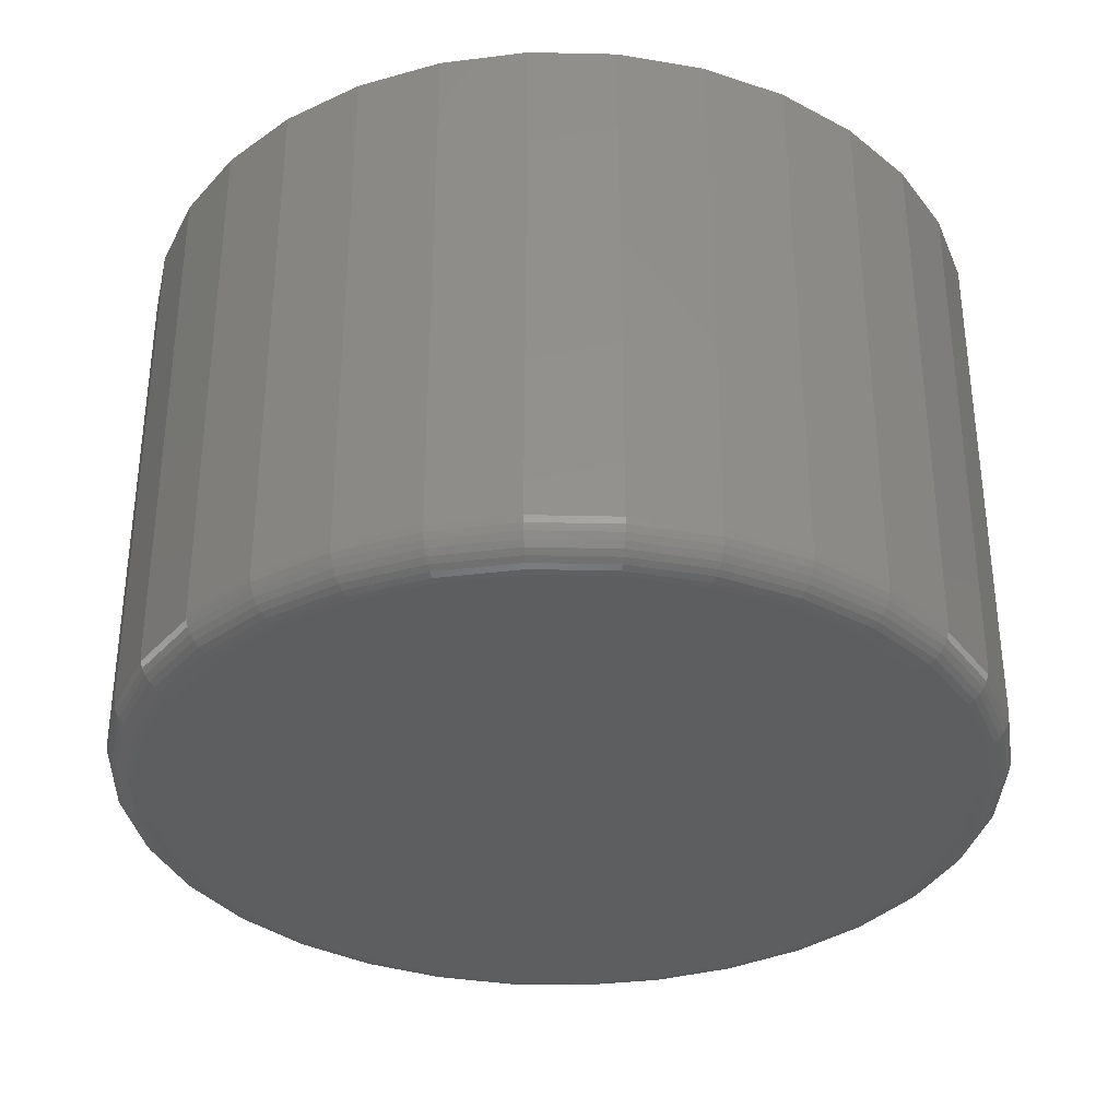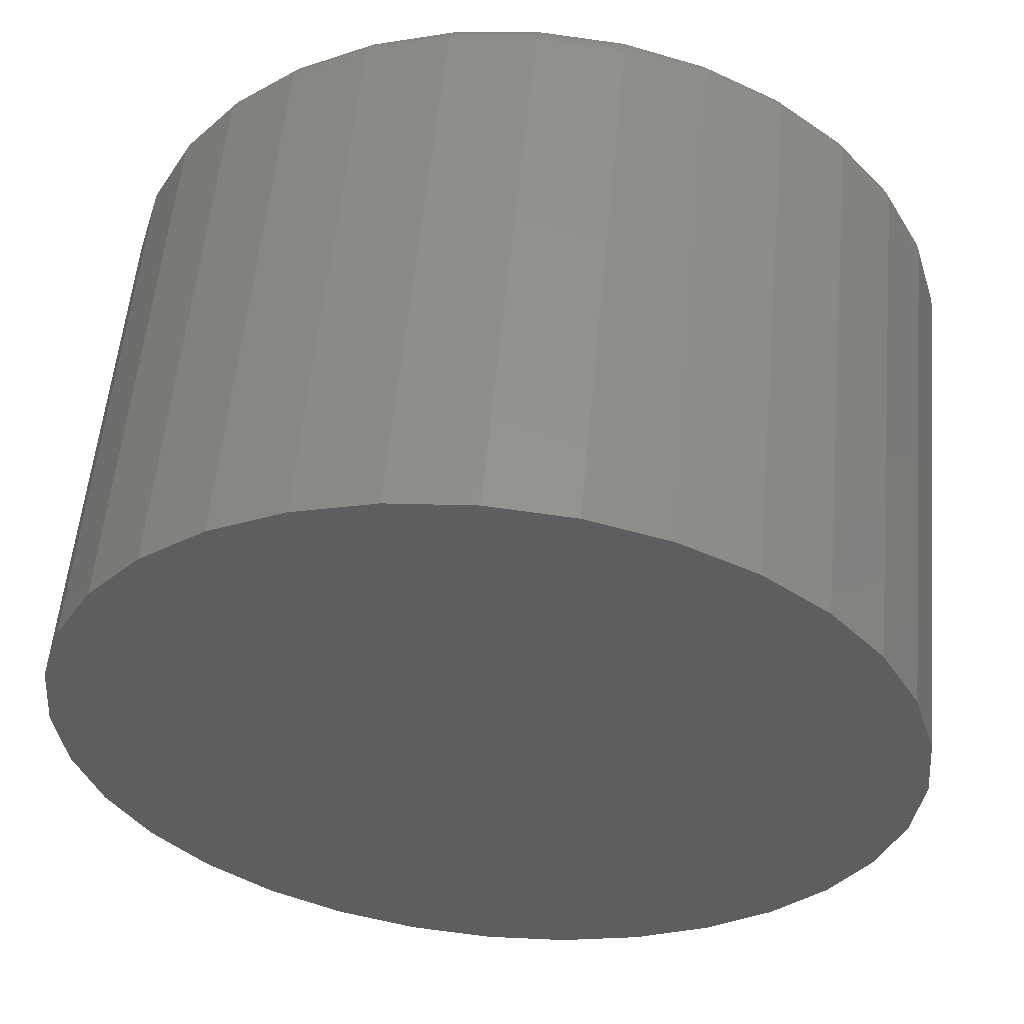
<metadata>
{"format":"stl","ext":"stl","renderer":"f3d","projection":"perspective","resolution":1024,"background":"white","views":[{"elev":-34.3,"azim":172.7,"up":"+Y"},{"elev":56.1,"azim":-174.7,"up":"+Z"}]}
</metadata>
<code>
# stl→obj: 320 verts, 636 faces
v -0.05994 -0.5 0.341
v 0.07573 -0.5 0.341
v 0.007895 -0.5 0.3477
v 0.141 -0.5 0.3212
v -0.1252 -0.5 0.3212
v 0.2011 -0.5 0.2891
v -0.1853 -0.5 0.2891
v 0.2538 -0.5 0.2459
v -0.238 -0.5 0.2459
v 0.297 -0.5 0.1932
v -0.2812 -0.5 0.1932
v 0.3291 -0.5 0.1331
v -0.3133 -0.5 0.1331
v 0.3489 -0.5 0.06783
v -0.3331 -0.5 0.06783
v 0.3556 -0.5 -1.977e-16
v -0.3398 -0.5 -1.818e-16
v 0.3489 -0.5 -0.06783
v -0.3331 -0.5 -0.06783
v 0.3291 -0.5 -0.1331
v -0.3133 -0.5 -0.1331
v 0.297 -0.5 -0.1932
v -0.2812 -0.5 -0.1932
v 0.2538 -0.5 -0.2459
v -0.238 -0.5 -0.2459
v 0.2011 -0.5 -0.2891
v -0.1853 -0.5 -0.2891
v 0.141 -0.5 -0.3212
v -0.1252 -0.5 -0.3212
v 0.07573 -0.5 -0.341
v -0.05994 -0.5 -0.341
v 0.007895 -0.5 -0.3477
v 0.3868 1.253e-16 -6.961e-17
v 0.3868 -0.4688 -4.99e-16
v 0.3796 1.245e-16 -0.07393
v 0.3796 -0.4688 -0.07393
v 0.358 1.221e-16 -0.145
v 0.358 -0.4688 -0.145
v 0.323 1.182e-16 -0.2105
v 0.323 -0.4688 -0.2105
v 0.2759 1.13e-16 -0.268
v 0.2759 -0.4688 -0.268
v 0.2184 1.066e-16 -0.3151
v 0.2184 -0.4688 -0.3151
v 0.1529 9.937e-17 -0.3501
v 0.1529 -0.4688 -0.3501
v 0.08182 9.147e-17 -0.3717
v 0.08182 -0.4688 -0.3717
v 0.007895 8.327e-17 -0.3789
v 0.007895 -0.4688 -0.3789
v -0.06603 7.506e-17 -0.3717
v -0.06603 -0.4688 -0.3717
v -0.1371 6.717e-17 -0.3501
v -0.1371 -0.4688 -0.3501
v -0.2026 5.989e-17 -0.3151
v -0.2026 -0.4688 -0.3151
v -0.2601 5.352e-17 -0.268
v -0.2601 -0.4688 -0.268
v -0.3072 4.829e-17 -0.2105
v -0.3072 -0.4688 -0.2105
v -0.3422 4.44e-17 -0.145
v -0.3422 -0.4688 -0.145
v -0.3638 4.2e-17 -0.07393
v -0.3638 -0.4688 -0.07393
v -0.3711 4.12e-17 2.32e-17
v -0.3711 -0.4688 2.32e-17
v -0.3638 4.2e-17 0.07393
v -0.3638 -0.4688 0.07393
v -0.3422 4.44e-17 0.145
v -0.3422 -0.4688 0.145
v -0.3072 4.829e-17 0.2105
v -0.3072 -0.4688 0.2105
v -0.2601 5.352e-17 0.268
v -0.2601 -0.4688 0.268
v -0.2026 5.989e-17 0.3151
v -0.2026 -0.4688 0.3151
v -0.1371 6.717e-17 0.3501
v -0.1371 -0.4688 0.3501
v -0.06603 7.506e-17 0.3717
v -0.06603 -0.4688 0.3717
v 0.007895 8.327e-17 0.3789
v 0.007895 -0.4688 0.3789
v 0.08182 9.147e-17 0.3717
v 0.08182 -0.4688 0.3717
v 0.1529 9.937e-17 0.3501
v 0.1529 -0.4688 0.3501
v 0.2184 1.066e-16 0.3151
v 0.2184 -0.4688 0.3151
v 0.2759 1.13e-16 0.268
v 0.2759 -0.4688 0.268
v 0.323 1.182e-16 0.2105
v 0.323 -0.4688 0.2105
v 0.358 1.221e-16 0.145
v 0.358 -0.4688 0.145
v 0.3796 1.245e-16 0.07393
v 0.3796 -0.4688 0.07393
v 0.3617 -0.4994 -8.468e-17
v 0.3549 -0.4994 -0.06902
v 0.3676 -0.4976 -8.46e-17
v 0.3606 -0.4976 -0.07017
v 0.373 -0.4947 -8.446e-17
v 0.3659 -0.4947 -0.07122
v 0.3777 -0.4908 -8.429e-17
v 0.3706 -0.4908 -0.07214
v 0.3816 -0.4861 -8.407e-17
v 0.3744 -0.4861 -0.0729
v 0.3845 -0.4807 -5.606e-17
v 0.3772 -0.4807 -0.07346
v 0.3862 -0.4748 -8.355e-17
v 0.379 -0.4748 -0.07381
v -0.3391 -0.4994 -0.06902
v -0.3459 -0.4994 -5.692e-17
v -0.3449 -0.4976 -0.07017
v -0.3518 -0.4976 -5.684e-17
v -0.3501 -0.4947 -0.07122
v -0.3572 -0.4947 -5.671e-17
v -0.3548 -0.4908 -0.07214
v -0.3619 -0.4908 -2.877e-17
v -0.3586 -0.4861 -0.0729
v -0.3658 -0.4861 -5.631e-17
v -0.3614 -0.4807 -0.07346
v -0.3687 -0.4807 -5.606e-17
v -0.3632 -0.4748 -0.07381
v -0.3705 -0.4748 -5.579e-17
v -0.319 -0.4994 -0.1354
v -0.3244 -0.4976 -0.1376
v -0.3294 -0.4947 -0.1397
v -0.3338 -0.4908 -0.1415
v -0.3373 -0.4861 -0.143
v -0.34 -0.4807 -0.1441
v -0.3417 -0.4748 -0.1448
v -0.2863 -0.4994 -0.1966
v -0.2911 -0.4976 -0.1998
v -0.2956 -0.4947 -0.2028
v -0.2996 -0.4908 -0.2054
v -0.3028 -0.4861 -0.2076
v -0.3052 -0.4807 -0.2092
v -0.3067 -0.4748 -0.2102
v -0.2423 -0.4994 -0.2502
v -0.2464 -0.4976 -0.2543
v -0.2502 -0.4947 -0.2581
v -0.2536 -0.4908 -0.2615
v -0.2563 -0.4861 -0.2642
v -0.2584 -0.4807 -0.2663
v -0.2596 -0.4748 -0.2675
v -0.1887 -0.4994 -0.2942
v -0.1919 -0.4976 -0.299
v -0.1949 -0.4947 -0.3035
v -0.1976 -0.4908 -0.3075
v -0.1997 -0.4861 -0.3107
v -0.2013 -0.4807 -0.3131
v -0.2023 -0.4748 -0.3146
v -0.1275 -0.4994 -0.3269
v -0.1297 -0.4976 -0.3323
v -0.1318 -0.4947 -0.3373
v -0.1336 -0.4908 -0.3416
v -0.1351 -0.4861 -0.3452
v -0.1362 -0.4807 -0.3479
v -0.1369 -0.4748 -0.3495
v -0.06113 -0.4994 -0.347
v -0.06227 -0.4976 -0.3527
v -0.06332 -0.4947 -0.358
v -0.06425 -0.4908 -0.3627
v -0.06501 -0.4861 -0.3665
v -0.06557 -0.4807 -0.3693
v -0.06592 -0.4748 -0.3711
v 0.007895 -0.4994 -0.3538
v 0.007895 -0.4976 -0.3597
v 0.007895 -0.4947 -0.3651
v 0.007895 -0.4908 -0.3698
v 0.007895 -0.4861 -0.3737
v 0.007895 -0.4807 -0.3766
v 0.007895 -0.4748 -0.3783
v 0.07692 -0.4994 -0.347
v 0.07806 -0.4976 -0.3527
v 0.07911 -0.4947 -0.358
v 0.08004 -0.4908 -0.3627
v 0.0808 -0.4861 -0.3665
v 0.08136 -0.4807 -0.3693
v 0.08171 -0.4748 -0.3711
v 0.1433 -0.4994 -0.3269
v 0.1455 -0.4976 -0.3323
v 0.1476 -0.4947 -0.3373
v 0.1494 -0.4908 -0.3416
v 0.1509 -0.4861 -0.3452
v 0.152 -0.4807 -0.3479
v 0.1527 -0.4748 -0.3495
v 0.2045 -0.4994 -0.2942
v 0.2077 -0.4976 -0.299
v 0.2107 -0.4947 -0.3035
v 0.2133 -0.4908 -0.3075
v 0.2155 -0.4861 -0.3107
v 0.2171 -0.4807 -0.3131
v 0.2181 -0.4748 -0.3146
v 0.2581 -0.4994 -0.2502
v 0.2622 -0.4976 -0.2543
v 0.266 -0.4947 -0.2581
v 0.2694 -0.4908 -0.2615
v 0.2721 -0.4861 -0.2642
v 0.2742 -0.4807 -0.2663
v 0.2754 -0.4748 -0.2675
v 0.3021 -0.4994 -0.1966
v 0.3069 -0.4976 -0.1998
v 0.3114 -0.4947 -0.2028
v 0.3154 -0.4908 -0.2054
v 0.3186 -0.4861 -0.2076
v 0.321 -0.4807 -0.2092
v 0.3225 -0.4748 -0.2102
v 0.3348 -0.4994 -0.1354
v 0.3402 -0.4976 -0.1376
v 0.3452 -0.4947 -0.1397
v 0.3495 -0.4908 -0.1415
v 0.3531 -0.4861 -0.143
v 0.3558 -0.4807 -0.1441
v 0.3574 -0.4748 -0.1448
v -0.3391 -0.4994 0.06902
v -0.3449 -0.4976 0.07017
v -0.3501 -0.4947 0.07122
v -0.3548 -0.4908 0.07214
v -0.3586 -0.4861 0.0729
v -0.3614 -0.4807 0.07346
v -0.3632 -0.4748 0.07381
v 0.3549 -0.4994 0.06902
v 0.3606 -0.4976 0.07017
v 0.3659 -0.4947 0.07122
v 0.3706 -0.4908 0.07214
v 0.3744 -0.4861 0.0729
v 0.3772 -0.4807 0.07346
v 0.379 -0.4748 0.07381
v 0.3348 -0.4994 0.1354
v 0.3402 -0.4976 0.1376
v 0.3452 -0.4947 0.1397
v 0.3495 -0.4908 0.1415
v 0.3531 -0.4861 0.143
v 0.3558 -0.4807 0.1441
v 0.3574 -0.4748 0.1448
v 0.3021 -0.4994 0.1966
v 0.3069 -0.4976 0.1998
v 0.3114 -0.4947 0.2028
v 0.3154 -0.4908 0.2054
v 0.3186 -0.4861 0.2076
v 0.321 -0.4807 0.2092
v 0.3225 -0.4748 0.2102
v 0.2581 -0.4994 0.2502
v 0.2622 -0.4976 0.2543
v 0.266 -0.4947 0.2581
v 0.2694 -0.4908 0.2615
v 0.2721 -0.4861 0.2642
v 0.2742 -0.4807 0.2663
v 0.2754 -0.4748 0.2675
v 0.2045 -0.4994 0.2942
v 0.2077 -0.4976 0.299
v 0.2107 -0.4947 0.3035
v 0.2133 -0.4908 0.3075
v 0.2155 -0.4861 0.3107
v 0.2171 -0.4807 0.3131
v 0.2181 -0.4748 0.3146
v 0.1433 -0.4994 0.3269
v 0.1455 -0.4976 0.3323
v 0.1476 -0.4947 0.3373
v 0.1494 -0.4908 0.3416
v 0.1509 -0.4861 0.3452
v 0.152 -0.4807 0.3479
v 0.1527 -0.4748 0.3495
v 0.07692 -0.4994 0.347
v 0.07806 -0.4976 0.3527
v 0.07911 -0.4947 0.358
v 0.08004 -0.4908 0.3627
v 0.0808 -0.4861 0.3665
v 0.08136 -0.4807 0.3693
v 0.08171 -0.4748 0.3711
v 0.007895 -0.4994 0.3538
v 0.007895 -0.4976 0.3597
v 0.007895 -0.4947 0.3651
v 0.007895 -0.4908 0.3698
v 0.007895 -0.4861 0.3737
v 0.007895 -0.4807 0.3766
v 0.007895 -0.4748 0.3783
v -0.06113 -0.4994 0.347
v -0.06227 -0.4976 0.3527
v -0.06332 -0.4947 0.358
v -0.06425 -0.4908 0.3627
v -0.06501 -0.4861 0.3665
v -0.06557 -0.4807 0.3693
v -0.06592 -0.4748 0.3711
v -0.1275 -0.4994 0.3269
v -0.1297 -0.4976 0.3323
v -0.1318 -0.4947 0.3373
v -0.1336 -0.4908 0.3416
v -0.1351 -0.4861 0.3452
v -0.1362 -0.4807 0.3479
v -0.1369 -0.4748 0.3495
v -0.1887 -0.4994 0.2942
v -0.1919 -0.4976 0.299
v -0.1949 -0.4947 0.3035
v -0.1976 -0.4908 0.3075
v -0.1997 -0.4861 0.3107
v -0.2013 -0.4807 0.3131
v -0.2023 -0.4748 0.3146
v -0.2423 -0.4994 0.2502
v -0.2464 -0.4976 0.2543
v -0.2502 -0.4947 0.2581
v -0.2536 -0.4908 0.2615
v -0.2563 -0.4861 0.2642
v -0.2584 -0.4807 0.2663
v -0.2596 -0.4748 0.2675
v -0.2863 -0.4994 0.1966
v -0.2911 -0.4976 0.1998
v -0.2956 -0.4947 0.2028
v -0.2996 -0.4908 0.2054
v -0.3028 -0.4861 0.2076
v -0.3052 -0.4807 0.2092
v -0.3067 -0.4748 0.2102
v -0.319 -0.4994 0.1354
v -0.3244 -0.4976 0.1376
v -0.3294 -0.4947 0.1397
v -0.3338 -0.4908 0.1415
v -0.3373 -0.4861 0.143
v -0.34 -0.4807 0.1441
v -0.3417 -0.4748 0.1448
f 1 2 3
f 2 1 4
f 4 1 5
f 4 5 6
f 6 5 7
f 6 7 8
f 8 7 9
f 8 9 10
f 10 9 11
f 10 11 12
f 12 11 13
f 12 13 14
f 14 13 15
f 14 15 16
f 16 15 17
f 16 17 18
f 18 17 19
f 18 19 20
f 20 19 21
f 20 21 22
f 22 21 23
f 22 23 24
f 24 23 25
f 24 25 26
f 26 25 27
f 26 27 28
f 28 27 29
f 28 29 30
f 30 29 31
f 30 31 32
f 33 34 35
f 35 34 36
f 35 36 37
f 37 36 38
f 37 38 39
f 39 38 40
f 39 40 41
f 41 40 42
f 41 42 43
f 43 42 44
f 43 44 45
f 45 44 46
f 45 46 47
f 47 46 48
f 47 48 49
f 49 48 50
f 49 50 51
f 51 50 52
f 51 52 53
f 53 52 54
f 53 54 55
f 55 54 56
f 55 56 57
f 57 56 58
f 57 58 59
f 59 58 60
f 59 60 61
f 61 60 62
f 61 62 63
f 63 62 64
f 63 64 65
f 65 64 66
f 65 66 67
f 67 66 68
f 67 68 69
f 69 68 70
f 69 70 71
f 71 70 72
f 71 72 73
f 73 72 74
f 73 74 75
f 75 74 76
f 75 76 77
f 77 76 78
f 77 78 79
f 79 78 80
f 79 80 81
f 81 80 82
f 81 82 83
f 83 82 84
f 83 84 85
f 85 84 86
f 85 86 87
f 87 86 88
f 87 88 89
f 89 88 90
f 89 90 91
f 91 90 92
f 91 92 93
f 93 92 94
f 93 94 95
f 95 94 96
f 95 96 33
f 33 96 34
f 16 18 97
f 97 18 98
f 97 98 99
f 99 98 100
f 99 100 101
f 101 100 102
f 101 102 103
f 103 102 104
f 103 104 105
f 105 104 106
f 105 106 107
f 107 106 108
f 107 108 109
f 109 108 110
f 109 110 34
f 34 110 36
f 19 17 111
f 111 17 112
f 111 112 113
f 113 112 114
f 113 114 115
f 115 114 116
f 115 116 117
f 117 116 118
f 117 118 119
f 119 118 120
f 119 120 121
f 121 120 122
f 121 122 123
f 123 122 124
f 123 124 64
f 64 124 66
f 21 19 125
f 125 19 111
f 125 111 126
f 126 111 113
f 126 113 127
f 127 113 115
f 127 115 128
f 128 115 117
f 128 117 129
f 129 117 119
f 129 119 130
f 130 119 121
f 130 121 131
f 131 121 123
f 131 123 62
f 62 123 64
f 23 21 132
f 132 21 125
f 132 125 133
f 133 125 126
f 133 126 134
f 134 126 127
f 134 127 135
f 135 127 128
f 135 128 136
f 136 128 129
f 136 129 137
f 137 129 130
f 137 130 138
f 138 130 131
f 138 131 60
f 60 131 62
f 25 23 139
f 139 23 132
f 139 132 140
f 140 132 133
f 140 133 141
f 141 133 134
f 141 134 142
f 142 134 135
f 142 135 143
f 143 135 136
f 143 136 144
f 144 136 137
f 144 137 145
f 145 137 138
f 145 138 58
f 58 138 60
f 27 25 146
f 146 25 139
f 146 139 147
f 147 139 140
f 147 140 148
f 148 140 141
f 148 141 149
f 149 141 142
f 149 142 150
f 150 142 143
f 150 143 151
f 151 143 144
f 151 144 152
f 152 144 145
f 152 145 56
f 56 145 58
f 29 27 153
f 153 27 146
f 153 146 154
f 154 146 147
f 154 147 155
f 155 147 148
f 155 148 156
f 156 148 149
f 156 149 157
f 157 149 150
f 157 150 158
f 158 150 151
f 158 151 159
f 159 151 152
f 159 152 54
f 54 152 56
f 31 29 160
f 160 29 153
f 160 153 161
f 161 153 154
f 161 154 162
f 162 154 155
f 162 155 163
f 163 155 156
f 163 156 164
f 164 156 157
f 164 157 165
f 165 157 158
f 165 158 166
f 166 158 159
f 166 159 52
f 52 159 54
f 32 31 167
f 167 31 160
f 167 160 168
f 168 160 161
f 168 161 169
f 169 161 162
f 169 162 170
f 170 162 163
f 170 163 171
f 171 163 164
f 171 164 172
f 172 164 165
f 172 165 173
f 173 165 166
f 173 166 50
f 50 166 52
f 30 32 174
f 174 32 167
f 174 167 175
f 175 167 168
f 175 168 176
f 176 168 169
f 176 169 177
f 177 169 170
f 177 170 178
f 178 170 171
f 178 171 179
f 179 171 172
f 179 172 180
f 180 172 173
f 180 173 48
f 48 173 50
f 28 30 181
f 181 30 174
f 181 174 182
f 182 174 175
f 182 175 183
f 183 175 176
f 183 176 184
f 184 176 177
f 184 177 185
f 185 177 178
f 185 178 186
f 186 178 179
f 186 179 187
f 187 179 180
f 187 180 46
f 46 180 48
f 26 28 188
f 188 28 181
f 188 181 189
f 189 181 182
f 189 182 190
f 190 182 183
f 190 183 191
f 191 183 184
f 191 184 192
f 192 184 185
f 192 185 193
f 193 185 186
f 193 186 194
f 194 186 187
f 194 187 44
f 44 187 46
f 24 26 195
f 195 26 188
f 195 188 196
f 196 188 189
f 196 189 197
f 197 189 190
f 197 190 198
f 198 190 191
f 198 191 199
f 199 191 192
f 199 192 200
f 200 192 193
f 200 193 201
f 201 193 194
f 201 194 42
f 42 194 44
f 22 24 202
f 202 24 195
f 202 195 203
f 203 195 196
f 203 196 204
f 204 196 197
f 204 197 205
f 205 197 198
f 205 198 206
f 206 198 199
f 206 199 207
f 207 199 200
f 207 200 208
f 208 200 201
f 208 201 40
f 40 201 42
f 20 22 209
f 209 22 202
f 209 202 210
f 210 202 203
f 210 203 211
f 211 203 204
f 211 204 212
f 212 204 205
f 212 205 213
f 213 205 206
f 213 206 214
f 214 206 207
f 214 207 215
f 215 207 208
f 215 208 38
f 38 208 40
f 18 20 98
f 98 20 209
f 98 209 100
f 100 209 210
f 100 210 102
f 102 210 211
f 102 211 104
f 104 211 212
f 104 212 106
f 106 212 213
f 106 213 108
f 108 213 214
f 108 214 110
f 110 214 215
f 110 215 36
f 36 215 38
f 17 15 112
f 112 15 216
f 112 216 114
f 114 216 217
f 114 217 116
f 116 217 218
f 116 218 118
f 118 218 219
f 118 219 120
f 120 219 220
f 120 220 122
f 122 220 221
f 122 221 124
f 124 221 222
f 124 222 66
f 66 222 68
f 14 16 223
f 223 16 97
f 223 97 224
f 224 97 99
f 224 99 225
f 225 99 101
f 225 101 226
f 226 101 103
f 226 103 227
f 227 103 105
f 227 105 228
f 228 105 107
f 228 107 229
f 229 107 109
f 229 109 96
f 96 109 34
f 12 14 230
f 230 14 223
f 230 223 231
f 231 223 224
f 231 224 232
f 232 224 225
f 232 225 233
f 233 225 226
f 233 226 234
f 234 226 227
f 234 227 235
f 235 227 228
f 235 228 236
f 236 228 229
f 236 229 94
f 94 229 96
f 10 12 237
f 237 12 230
f 237 230 238
f 238 230 231
f 238 231 239
f 239 231 232
f 239 232 240
f 240 232 233
f 240 233 241
f 241 233 234
f 241 234 242
f 242 234 235
f 242 235 243
f 243 235 236
f 243 236 92
f 92 236 94
f 8 10 244
f 244 10 237
f 244 237 245
f 245 237 238
f 245 238 246
f 246 238 239
f 246 239 247
f 247 239 240
f 247 240 248
f 248 240 241
f 248 241 249
f 249 241 242
f 249 242 250
f 250 242 243
f 250 243 90
f 90 243 92
f 6 8 251
f 251 8 244
f 251 244 252
f 252 244 245
f 252 245 253
f 253 245 246
f 253 246 254
f 254 246 247
f 254 247 255
f 255 247 248
f 255 248 256
f 256 248 249
f 256 249 257
f 257 249 250
f 257 250 88
f 88 250 90
f 4 6 258
f 258 6 251
f 258 251 259
f 259 251 252
f 259 252 260
f 260 252 253
f 260 253 261
f 261 253 254
f 261 254 262
f 262 254 255
f 262 255 263
f 263 255 256
f 263 256 264
f 264 256 257
f 264 257 86
f 86 257 88
f 2 4 265
f 265 4 258
f 265 258 266
f 266 258 259
f 266 259 267
f 267 259 260
f 267 260 268
f 268 260 261
f 268 261 269
f 269 261 262
f 269 262 270
f 270 262 263
f 270 263 271
f 271 263 264
f 271 264 84
f 84 264 86
f 3 2 272
f 272 2 265
f 272 265 273
f 273 265 266
f 273 266 274
f 274 266 267
f 274 267 275
f 275 267 268
f 275 268 276
f 276 268 269
f 276 269 277
f 277 269 270
f 277 270 278
f 278 270 271
f 278 271 82
f 82 271 84
f 1 3 279
f 279 3 272
f 279 272 280
f 280 272 273
f 280 273 281
f 281 273 274
f 281 274 282
f 282 274 275
f 282 275 283
f 283 275 276
f 283 276 284
f 284 276 277
f 284 277 285
f 285 277 278
f 285 278 80
f 80 278 82
f 5 1 286
f 286 1 279
f 286 279 287
f 287 279 280
f 287 280 288
f 288 280 281
f 288 281 289
f 289 281 282
f 289 282 290
f 290 282 283
f 290 283 291
f 291 283 284
f 291 284 292
f 292 284 285
f 292 285 78
f 78 285 80
f 7 5 293
f 293 5 286
f 293 286 294
f 294 286 287
f 294 287 295
f 295 287 288
f 295 288 296
f 296 288 289
f 296 289 297
f 297 289 290
f 297 290 298
f 298 290 291
f 298 291 299
f 299 291 292
f 299 292 76
f 76 292 78
f 9 7 300
f 300 7 293
f 300 293 301
f 301 293 294
f 301 294 302
f 302 294 295
f 302 295 303
f 303 295 296
f 303 296 304
f 304 296 297
f 304 297 305
f 305 297 298
f 305 298 306
f 306 298 299
f 306 299 74
f 74 299 76
f 11 9 307
f 307 9 300
f 307 300 308
f 308 300 301
f 308 301 309
f 309 301 302
f 309 302 310
f 310 302 303
f 310 303 311
f 311 303 304
f 311 304 312
f 312 304 305
f 312 305 313
f 313 305 306
f 313 306 72
f 72 306 74
f 13 11 314
f 314 11 307
f 314 307 315
f 315 307 308
f 315 308 316
f 316 308 309
f 316 309 317
f 317 309 310
f 317 310 318
f 318 310 311
f 318 311 319
f 319 311 312
f 319 312 320
f 320 312 313
f 320 313 70
f 70 313 72
f 15 13 216
f 216 13 314
f 216 314 217
f 217 314 315
f 217 315 218
f 218 315 316
f 218 316 219
f 219 316 317
f 219 317 220
f 220 317 318
f 220 318 221
f 221 318 319
f 221 319 222
f 222 319 320
f 222 320 68
f 68 320 70
f 81 83 79
f 49 51 47
f 47 51 53
f 47 53 45
f 45 53 55
f 45 55 43
f 43 55 57
f 43 57 41
f 41 57 59
f 41 59 39
f 39 59 61
f 39 61 37
f 37 61 63
f 37 63 35
f 35 63 65
f 35 65 33
f 33 65 67
f 33 67 95
f 95 67 69
f 95 69 93
f 93 69 71
f 93 71 91
f 91 71 73
f 91 73 89
f 89 73 75
f 89 75 87
f 87 75 77
f 87 77 85
f 85 77 79
f 85 79 83

</code>
